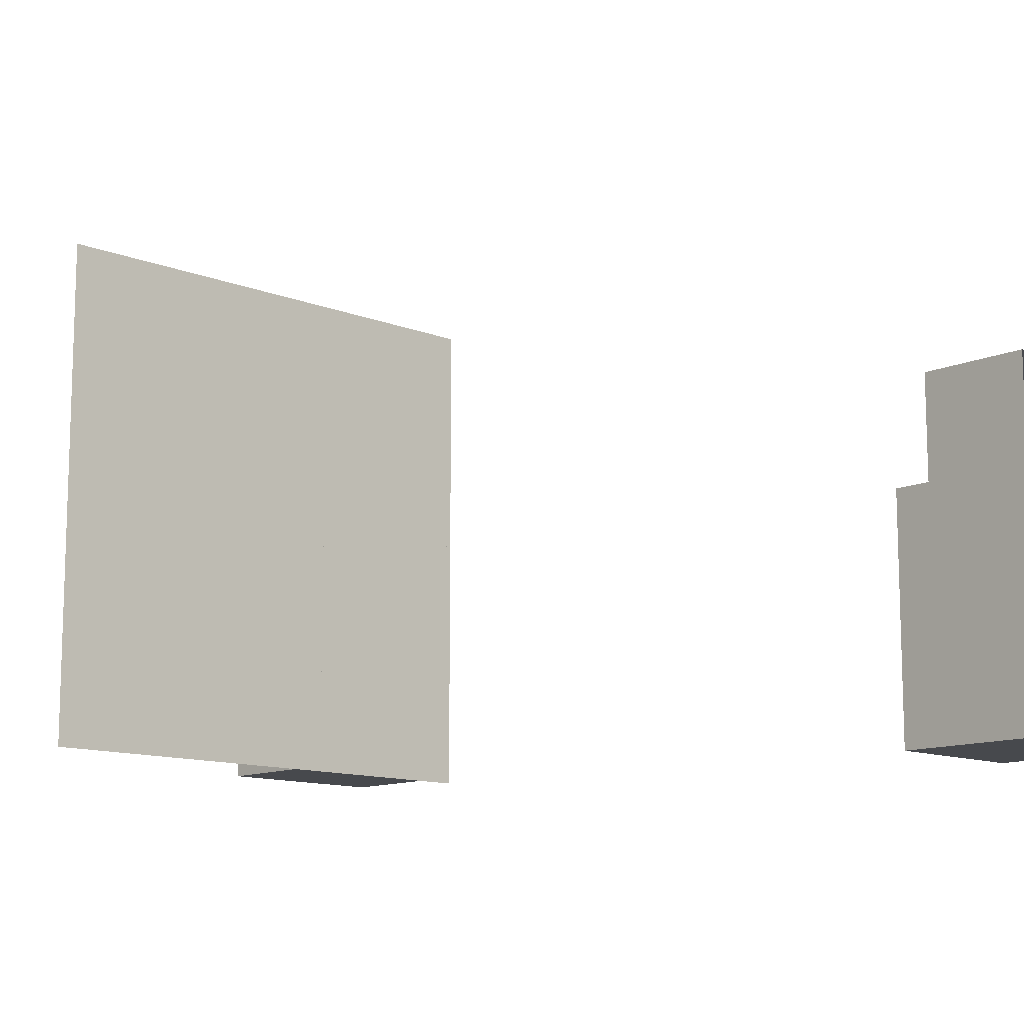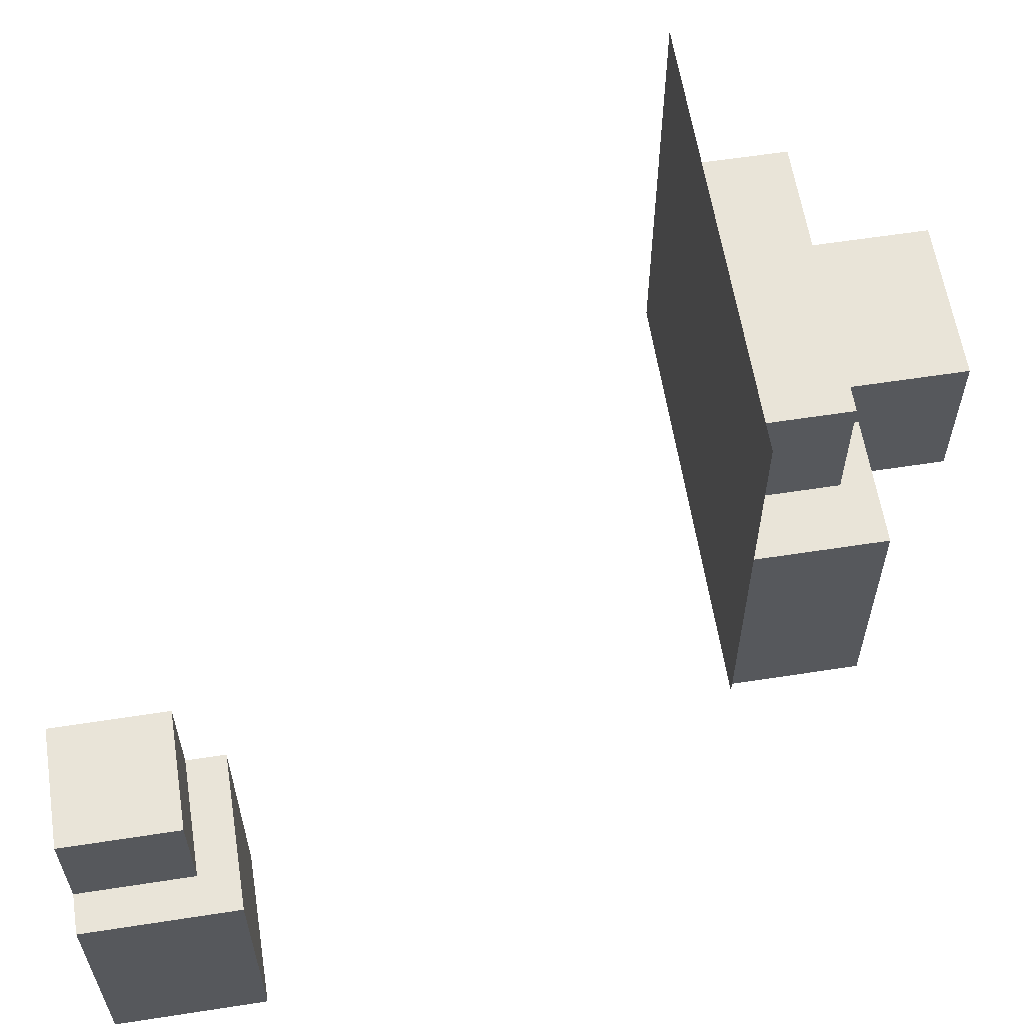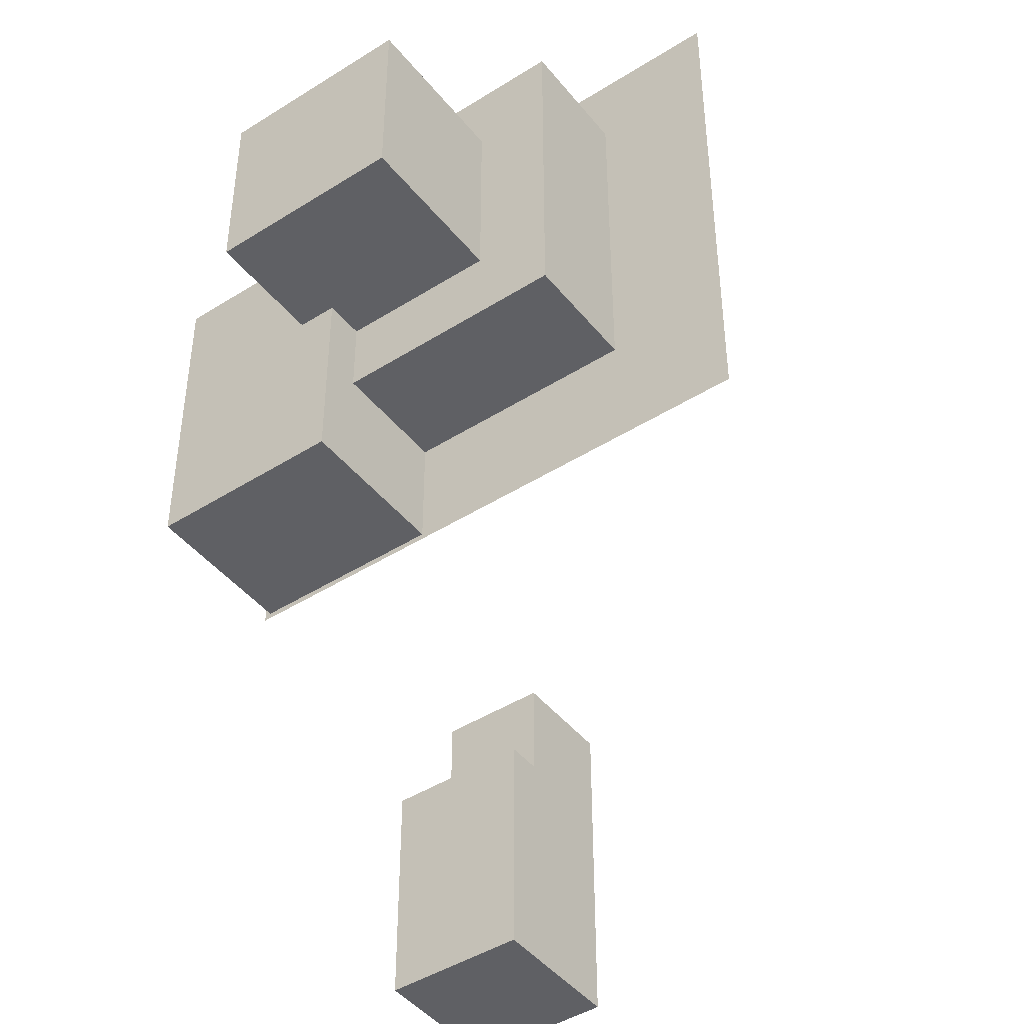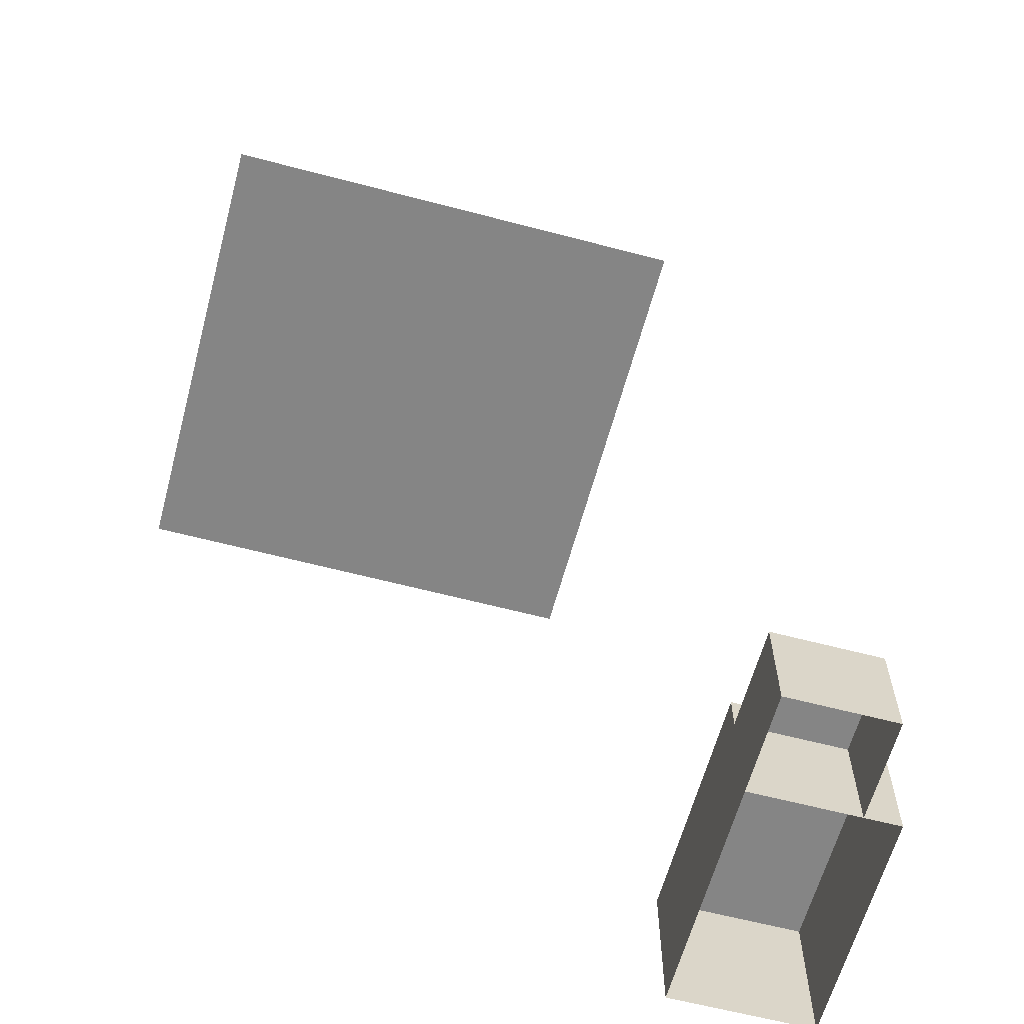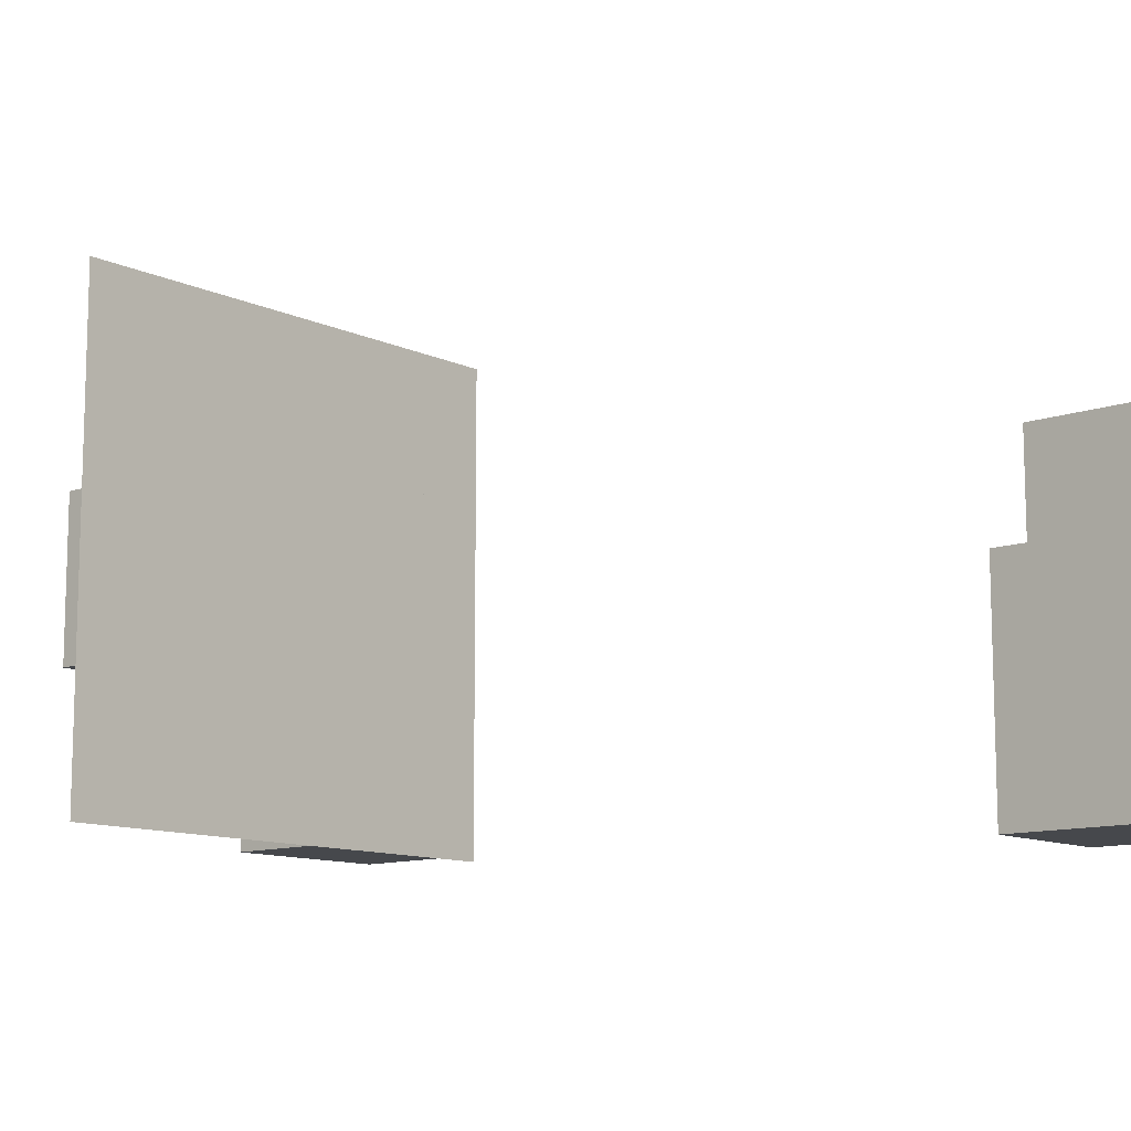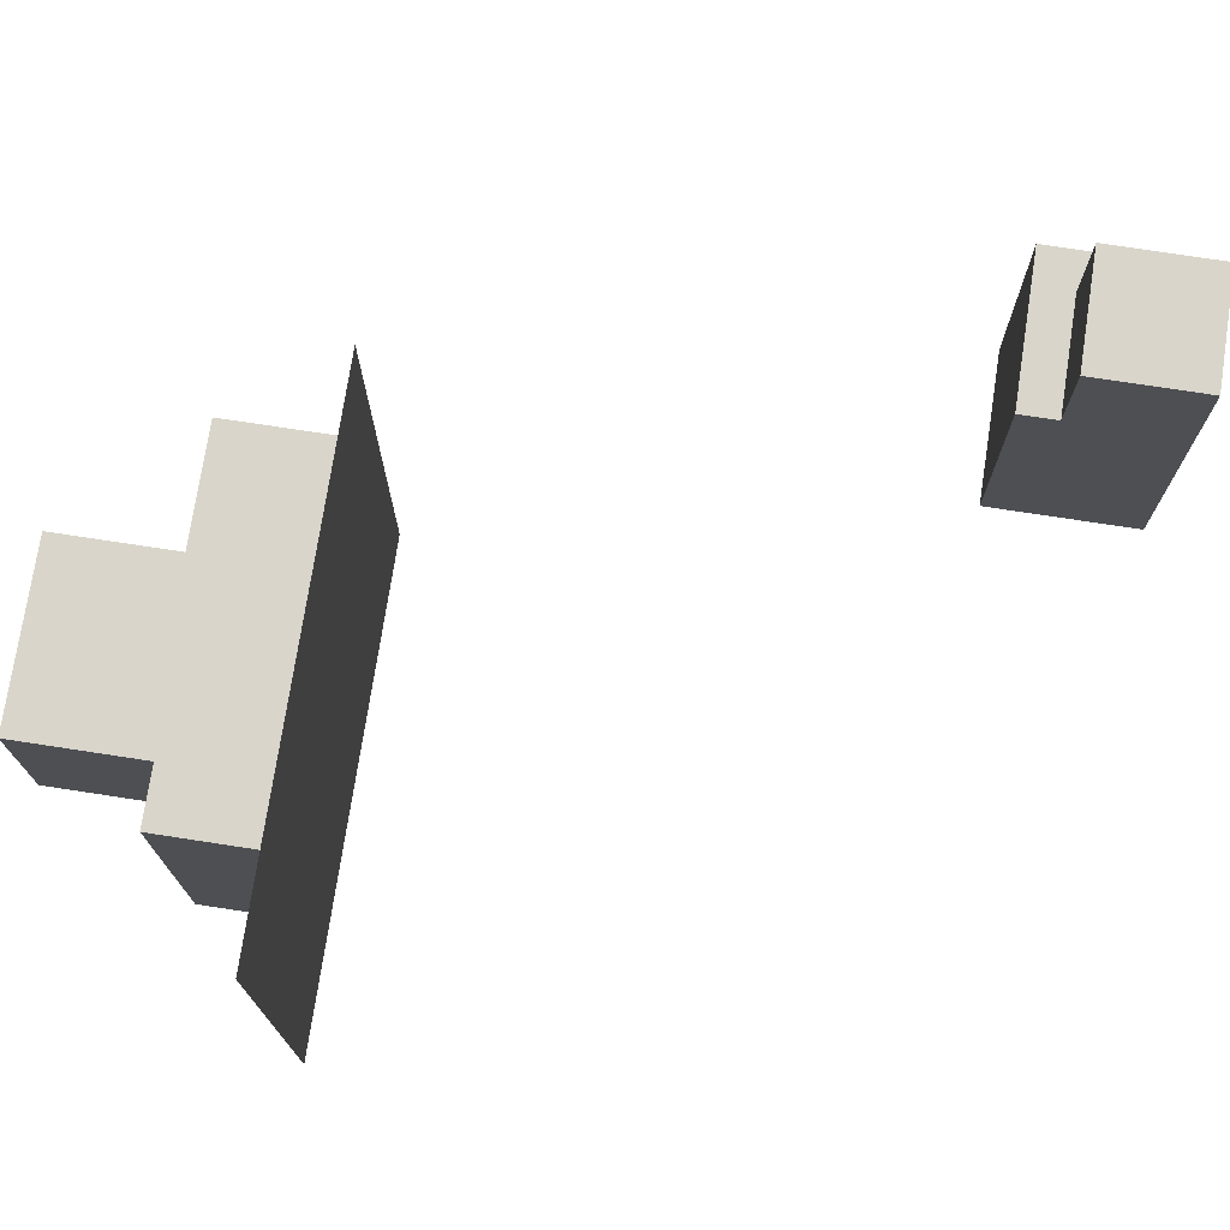
<metadata>
{"format":"obj","ext":"obj","renderer":"f3d","projection":"perspective","resolution":1024,"background":"white","views":[{"elev":-12.0,"azim":136.5,"up":"+Y"},{"elev":60.2,"azim":-99.0,"up":"+Y"},{"elev":-45.0,"azim":36.2,"up":"+Y"},{"elev":-61.8,"azim":165.0,"up":"+Z"},{"elev":-11.3,"azim":131.2,"up":"+Y"},{"elev":74.4,"azim":98.7,"up":"+Y"}]}
</metadata>
<code>
g decor_small_western_1_gold_ore
v -0.3637 0.3637 1
v 0.3636 -0.3636 1
v -0.3637 -0.3636 1
v 0.3636 0.3637 1
v -0.254 0.254 1.152
v 0.2032 -0.2032 1.152
v -0.254 -0.2032 1.152
v 0.2032 0.254 1.152
v 0.2032 -0.2032 1
v 0.2032 -0.2032 1.152
v 0.2032 0.254 1
v 0.2032 0.254 1.152
v -0.3556 -0.3556 1.203
v -0.1016 -0.3556 1.203
v -0.3556 -0.3556 1
v -0.1016 -0.3556 1
v -0.3556 0.0508 1
v -0.3556 -0.3556 1.203
v -0.3556 -0.3556 1
v -0.3556 0.0508 1.203
v -0.1016 0.0508 1.203
v -0.3556 -0.3556 1.203
v -0.3556 0.0508 1.203
v -0.1016 -0.3556 1.203
v 0.2032 0.254 1.152
v -0.254 0.254 1
v 0.2032 0.254 1
v -0.254 0.254 1.152
v -0.3556 0.0508 1.203
v -0.3556 0.0508 1
v -0.1016 0.0508 1.203
v -0.1016 0.0508 1
v -0.254 -0.2032 1.152
v -0.254 -0.2032 1
v -0.254 0.254 1
v -0.254 0.254 1.152
v -0.254 -0.2032 1.152
v 0.2032 -0.2032 1.152
v 0.2032 -0.2032 1
v -0.254 -0.2032 1
v -0.1016 0.0508 1
v -0.1016 -0.3556 1
v -0.1016 -0.3556 1.203
v -0.1016 0.0508 1.203
v -0.1524 -0.1016 1.356
v 0.1016 -0.1016 1.356
v -0.1524 -0.1016 1.152
v 0.1016 -0.1016 1.152
v -0.1524 0.1524 1.152
v -0.1524 -0.1016 1.356
v -0.1524 -0.1016 1.152
v -0.1524 0.1524 1.356
v 0.1016 0.1524 1.356
v -0.1524 -0.1016 1.356
v -0.1524 0.1524 1.356
v 0.1016 -0.1016 1.356
v -0.1524 0.1524 1.356
v -0.1524 0.1524 1.152
v 0.1016 0.1524 1.356
v 0.1016 0.1524 1.152
v 0.1016 0.1524 1.152
v 0.1016 -0.1016 1.152
v 0.1016 -0.1016 1.356
v 0.1016 0.1524 1.356
v -0.7536 -0.3636 0.2246
v -0.5234 -0.3636 0.2246
v -0.7536 -0.3636 -1.049e-07
v -0.5234 -0.3636 -4.101e-07
v -0.7536 0.01273 -4.292e-08
v -0.7536 -0.3636 0.2246
v -0.7536 -0.3636 -1.049e-07
v -0.7536 0.01273 0.2246
v -0.5234 0.01273 0.2246
v -0.7536 -0.3636 0.2246
v -0.7536 0.01273 0.2246
v -0.5234 -0.3636 0.2246
v -0.7536 0.01273 0.2246
v -0.7536 0.01273 -4.292e-08
v -0.5234 0.01273 0.2246
v -0.5234 0.01273 -3.481e-07
v -0.5234 0.01273 -3.481e-07
v -0.5234 -0.3636 -4.101e-07
v -0.5234 -0.3636 0.2246
v -0.5234 0.01273 0.2246
v -0.6959 0.01273 0.1673
v -0.5234 0.01273 0.1673
v -0.6959 0.01273 -4.292e-08
v -0.5234 0.01273 -3.481e-07
v -0.6959 0.1734 -1.907e-08
v -0.6959 0.01273 0.1673
v -0.6959 0.01273 -4.292e-08
v -0.6959 0.1734 0.1673
v -0.5234 0.1734 0.1673
v -0.6959 0.01273 0.1673
v -0.6959 0.1734 0.1673
v -0.5234 0.01273 0.1673
v -0.6959 0.1734 0.1673
v -0.6959 0.1734 -1.907e-08
v -0.5234 0.1734 0.1673
v -0.5234 0.1734 -3.242e-07
v -0.5234 0.1734 -3.242e-07
v -0.5234 0.01273 -3.481e-07
v -0.5234 0.01273 0.1673
v -0.5234 0.1734 0.1673
g decor_small_western_1_gold_ore_0
f 3 2 1
f 4 1 2
f 7 6 5
f 8 5 6
f 11 10 9
f 12 10 11
f 15 14 13
f 15 16 14
f 19 18 17
f 20 17 18
f 23 22 21
f 24 21 22
f 27 26 25
f 25 26 28
f 31 30 29
f 32 30 31
f 35 34 33
f 33 36 35
f 39 38 37
f 37 40 39
f 43 42 41
f 41 44 43
f 47 46 45
f 47 48 46
f 51 50 49
f 52 49 50
f 55 54 53
f 56 53 54
f 59 58 57
f 60 58 59
f 63 62 61
f 61 64 63
f 67 66 65
f 67 68 66
f 71 70 69
f 72 69 70
f 75 74 73
f 76 73 74
f 79 78 77
f 80 78 79
f 83 82 81
f 81 84 83
f 87 86 85
f 87 88 86
f 91 90 89
f 92 89 90
f 95 94 93
f 96 93 94
f 99 98 97
f 100 98 99
f 103 102 101
f 101 104 103

</code>
